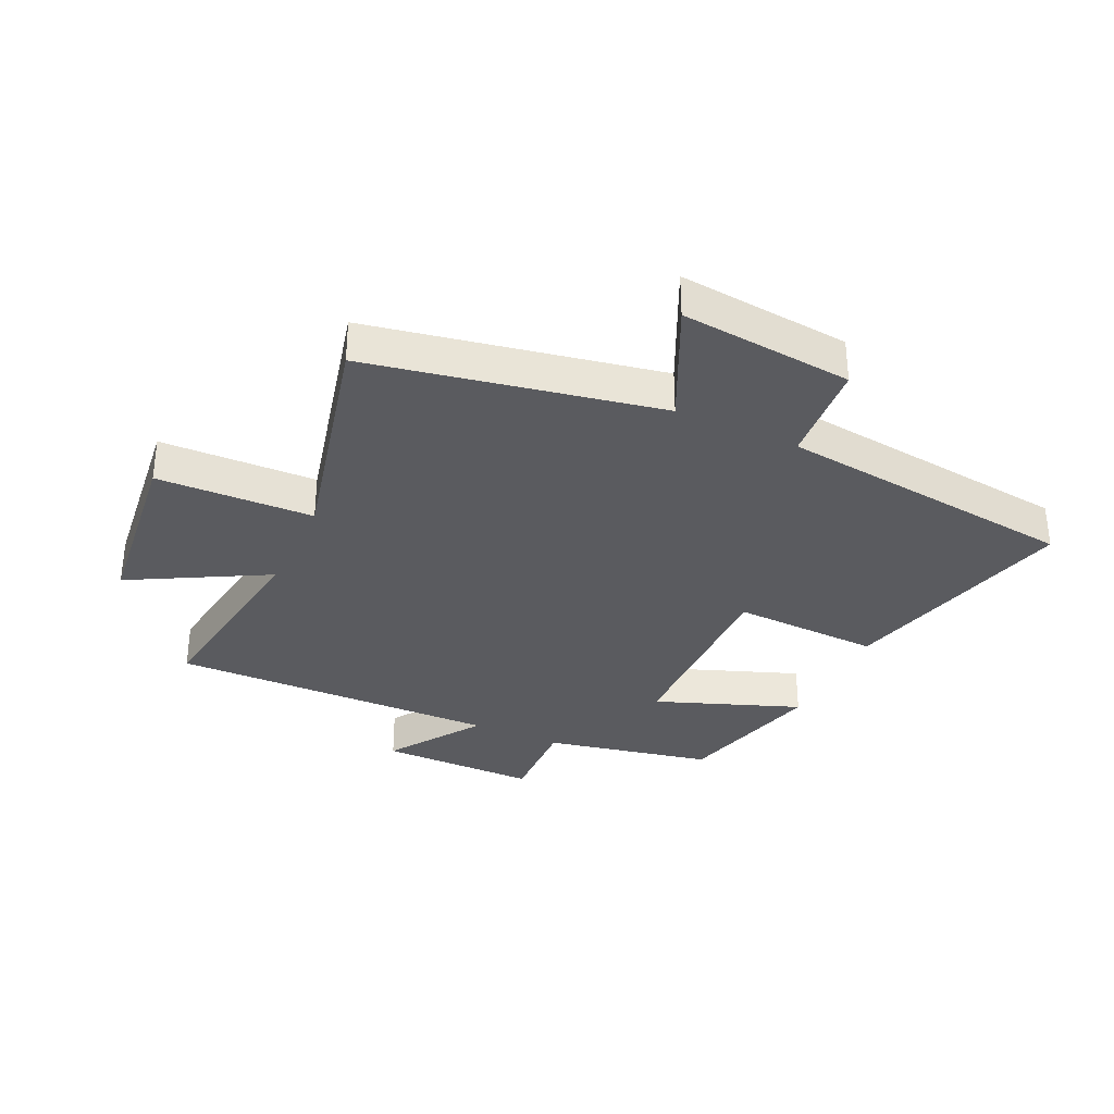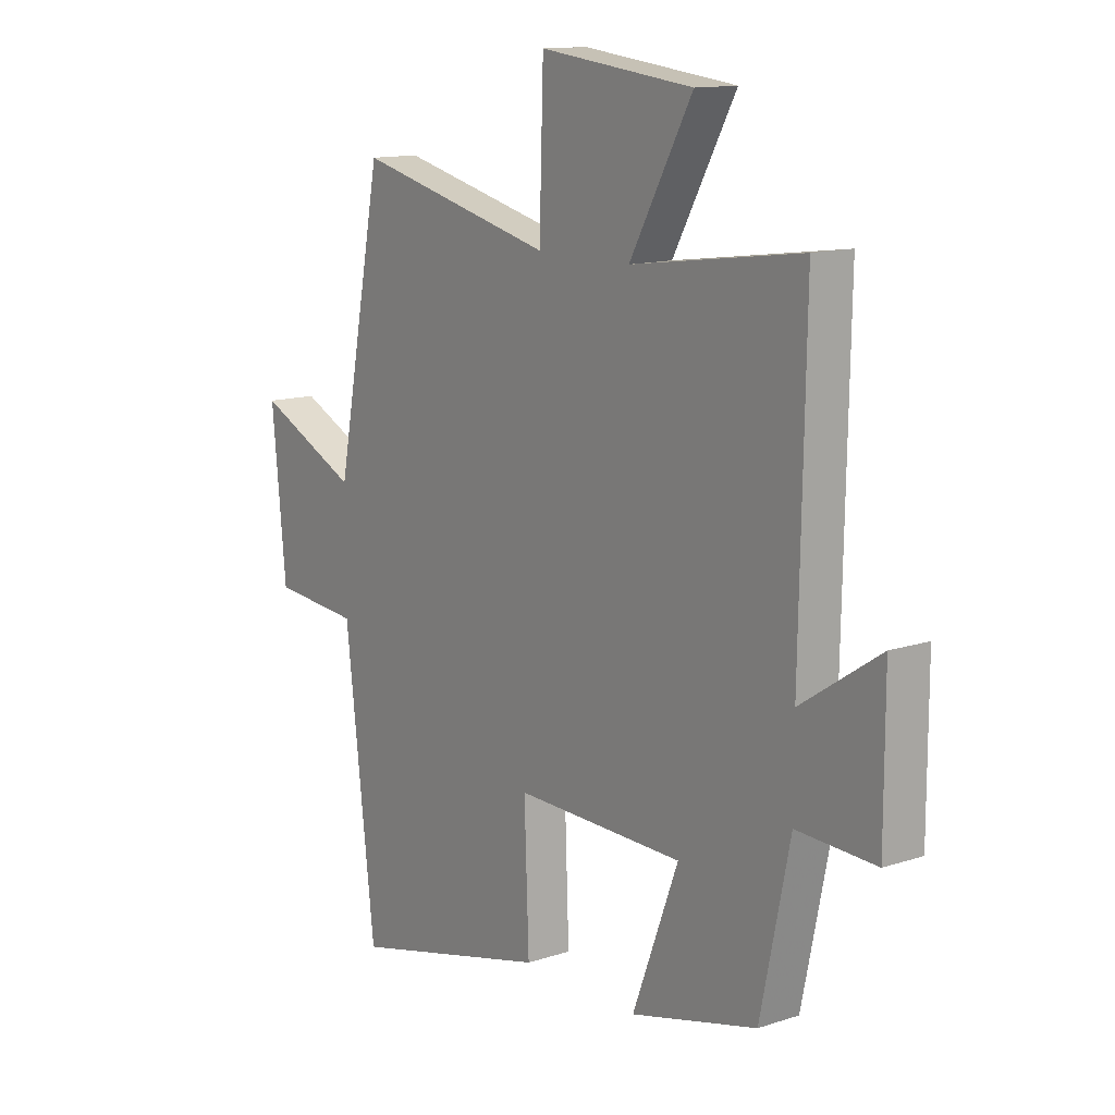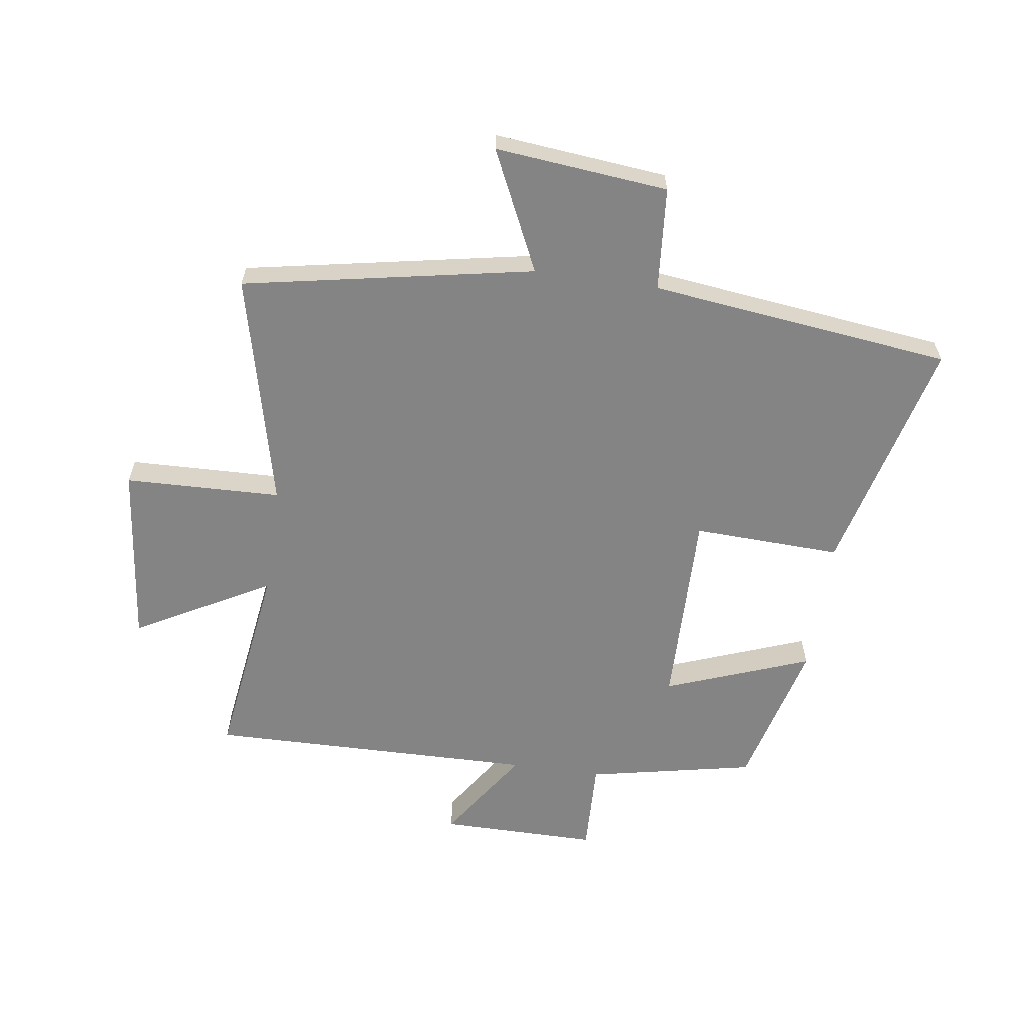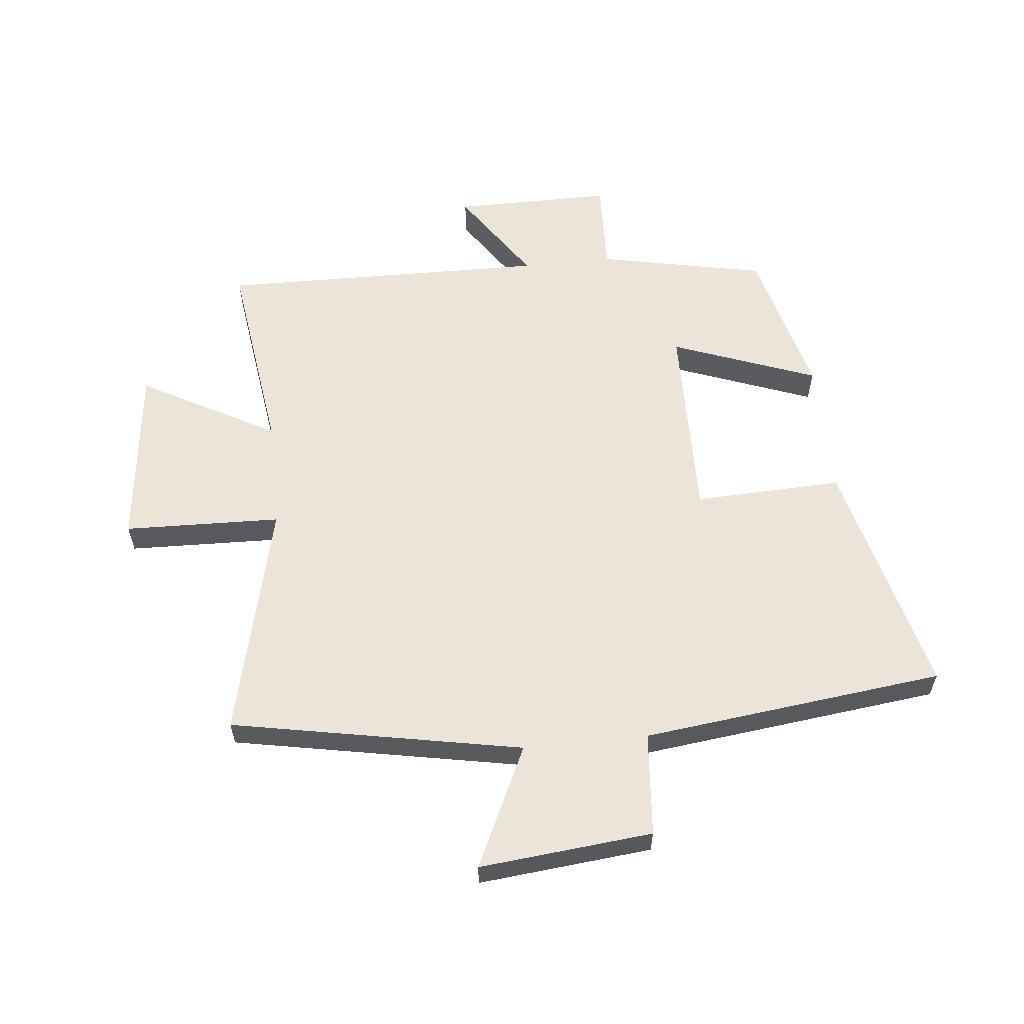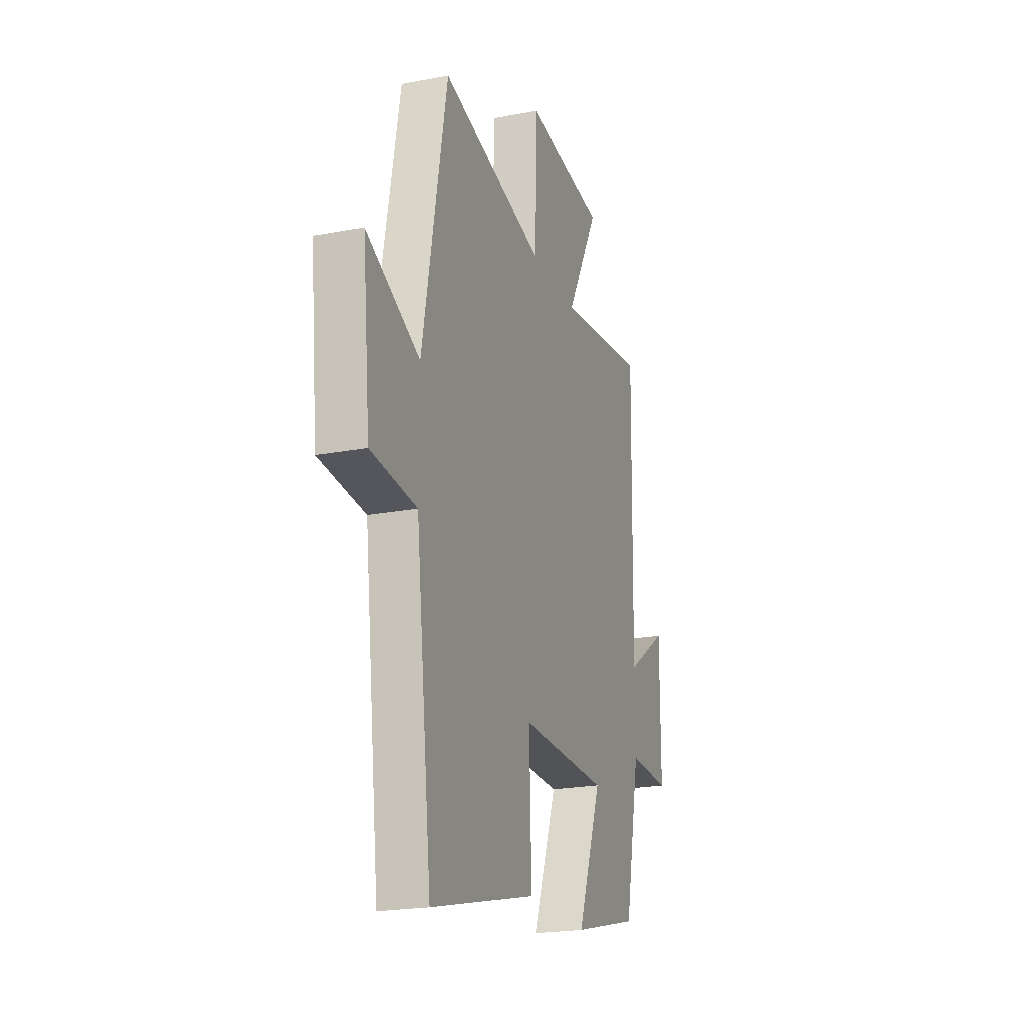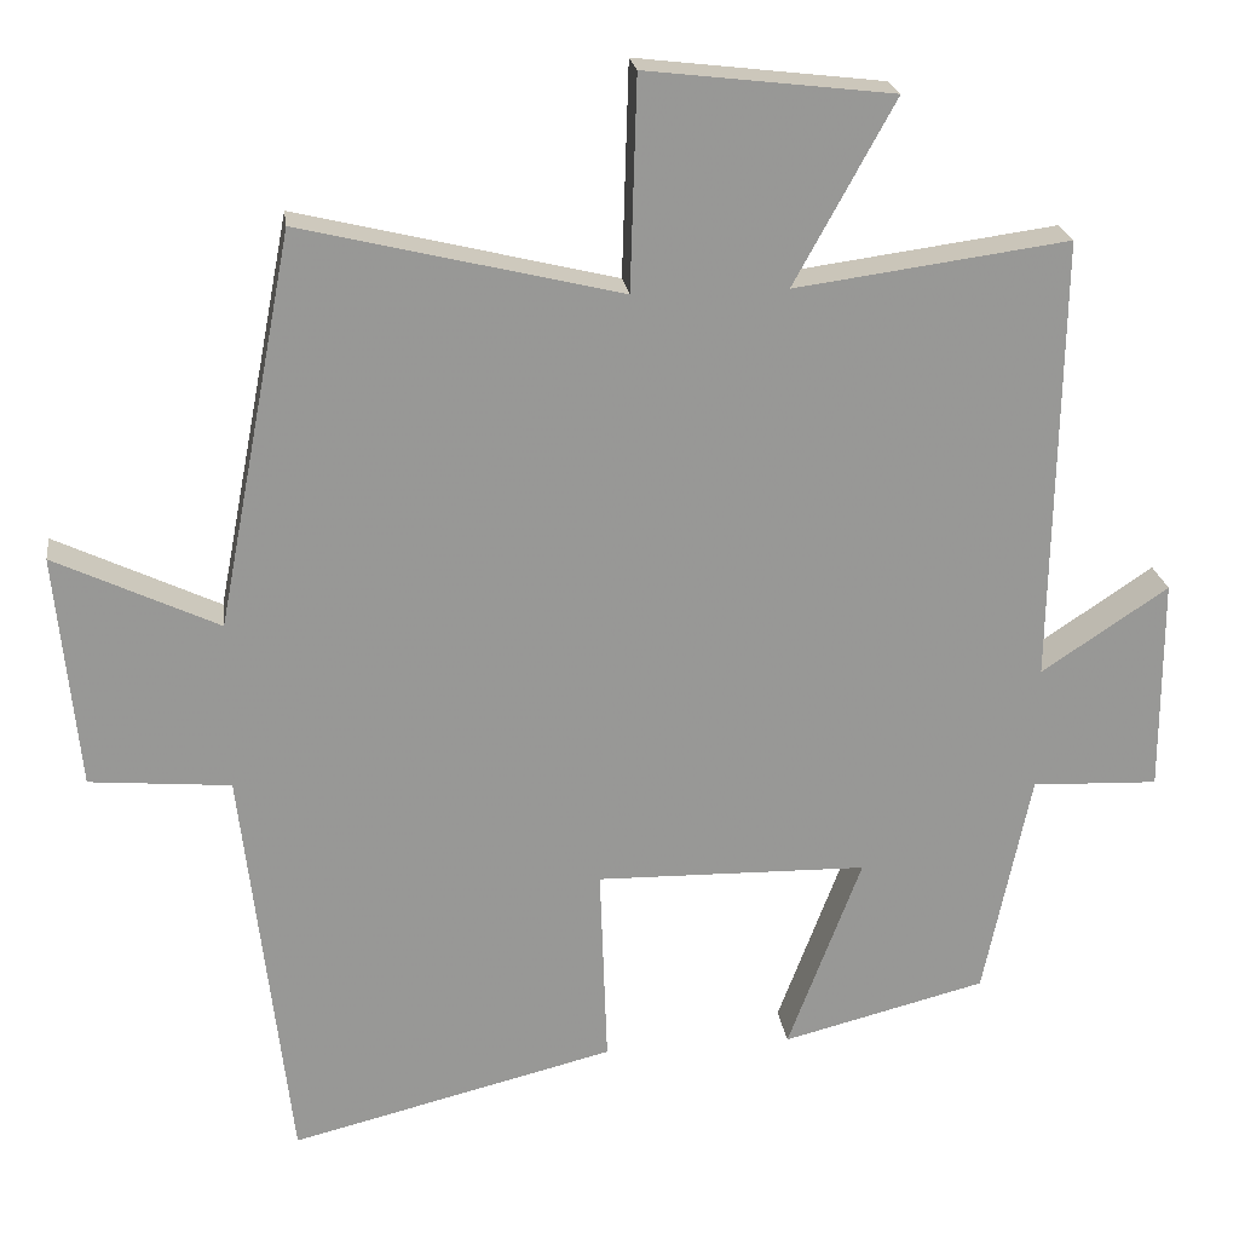
<metadata>
{"format":"obj","ext":"obj","renderer":"f3d","projection":"perspective","resolution":1024,"background":"white","views":[{"elev":-33.3,"azim":64.9,"up":"+Y"},{"elev":13.0,"azim":-127.0,"up":"+Z"},{"elev":-61.4,"azim":81.7,"up":"+Y"},{"elev":59.0,"azim":84.0,"up":"+Y"},{"elev":-21.4,"azim":108.7,"up":"+Z"},{"elev":22.0,"azim":172.4,"up":"+Z"}]}
</metadata>
<code>
v 0.407 0.07 0.595
v 0.5 0.07 0.112
v 0.701 0.07 0.207
v 0.673 0.07 -0.081
v 0.5 0.07 -0.096
v 0.441 0.07 -0.599
v 0.043 0.07 -0.5
v 0.052 0.07 -0.253
v -0.282 0.07 -0.259
v -0.191 0.07 -0.5
v -0.442 0.07 -0.436
v -0.5 0.07 -0.157
v -0.656 0.07 -0.163
v -0.656 0.07 0.101
v -0.5 0.07 -0.003
v -0.51 0.07 0.546
v -0.173 0.07 0.5
v -0.297 0.07 0.725
v 0.007 0.07 0.761
v 0.015 0.07 0.5
v 0.407 0 0.595
v 0.5 0 0.112
v 0.701 0 0.207
v 0.673 0 -0.081
v 0.5 0 -0.096
v 0.441 0 -0.599
v 0.043 0 -0.5
v 0.052 0 -0.253
v -0.282 0 -0.259
v -0.191 0 -0.5
v -0.442 0 -0.436
v -0.5 0 -0.157
v -0.656 0 -0.163
v -0.656 0 0.101
v -0.5 0 -0.003
v -0.51 0 0.546
v -0.173 0 0.5
v -0.297 0 0.725
v 0.007 0 0.761
v 0.015 0 0.5
f 17 18 19 20
f 15 16 17
f 15 17 20
f 12 13 14 15
f 9 10 11 12
f 8 9 12 15
f 5 6 7 8
f 5 8 15 20
f 2 3 4 5
f 1 2 5 20
f 40 39 38 37
f 37 36 35
f 40 37 35
f 35 34 33 32
f 32 31 30 29
f 35 32 29 28
f 28 27 26 25
f 40 35 28 25
f 25 24 23 22
f 40 25 22 21
f 1 21 22 2
f 2 22 23 3
f 3 23 24 4
f 4 24 25 5
f 5 25 26 6
f 6 26 27 7
f 7 27 28 8
f 8 28 29 9
f 9 29 30 10
f 10 30 31 11
f 11 31 32 12
f 12 32 33 13
f 13 33 34 14
f 14 34 35 15
f 15 35 36 16
f 16 36 37 17
f 17 37 38 18
f 18 38 39 19
f 19 39 40 20
f 20 40 21 1

</code>
